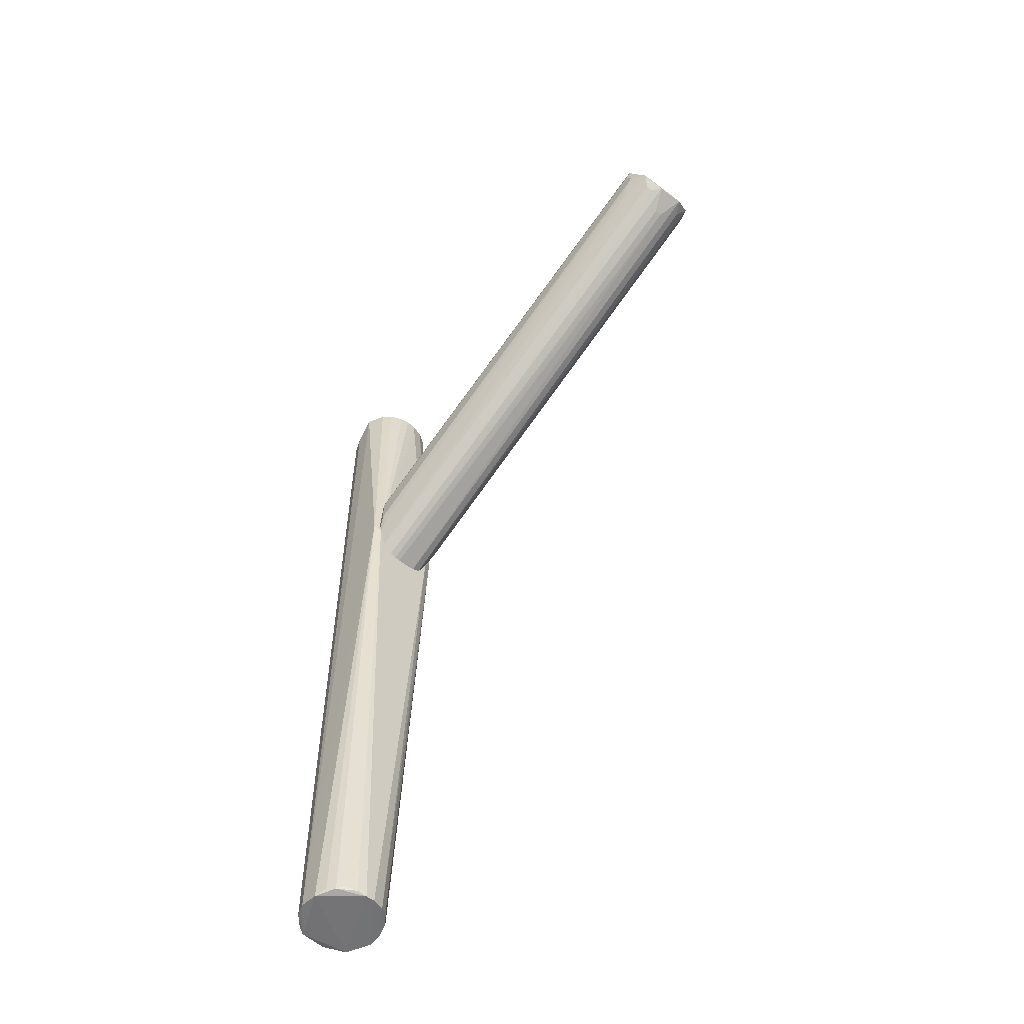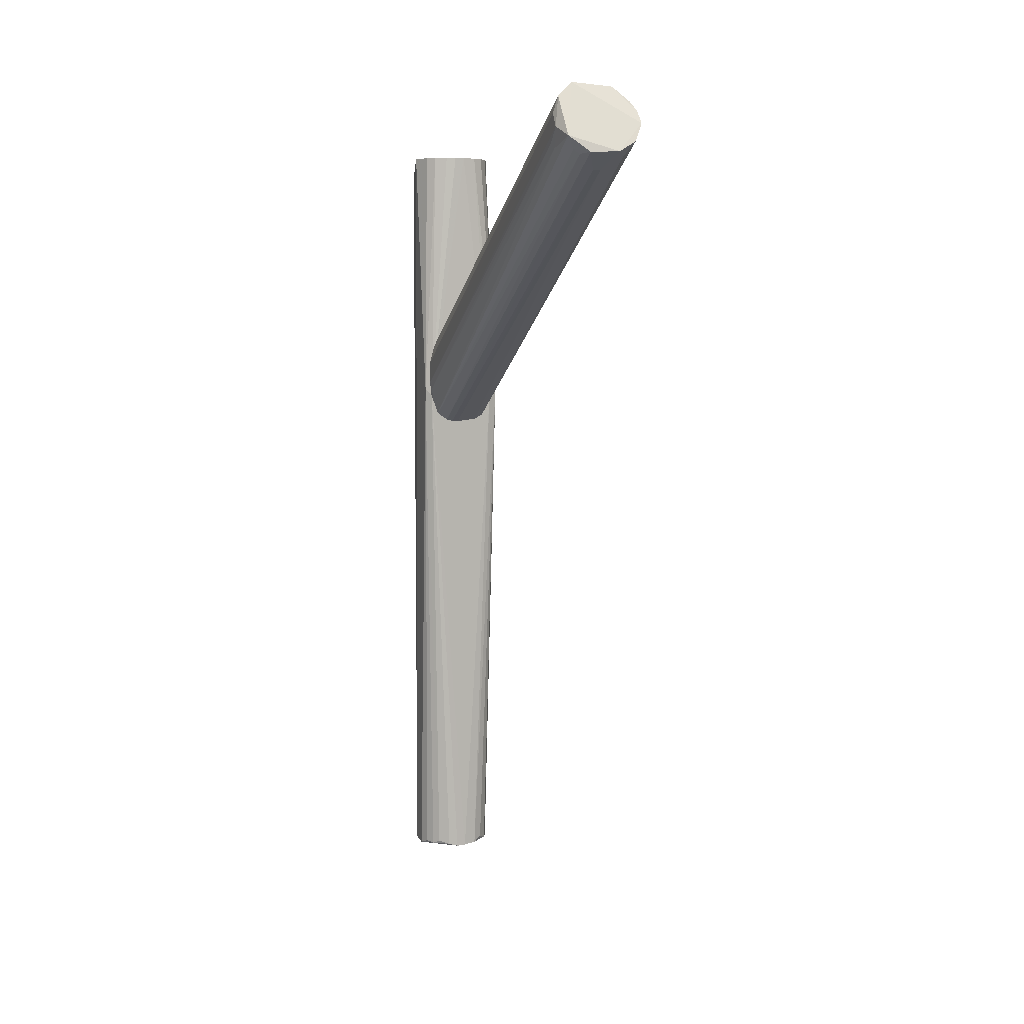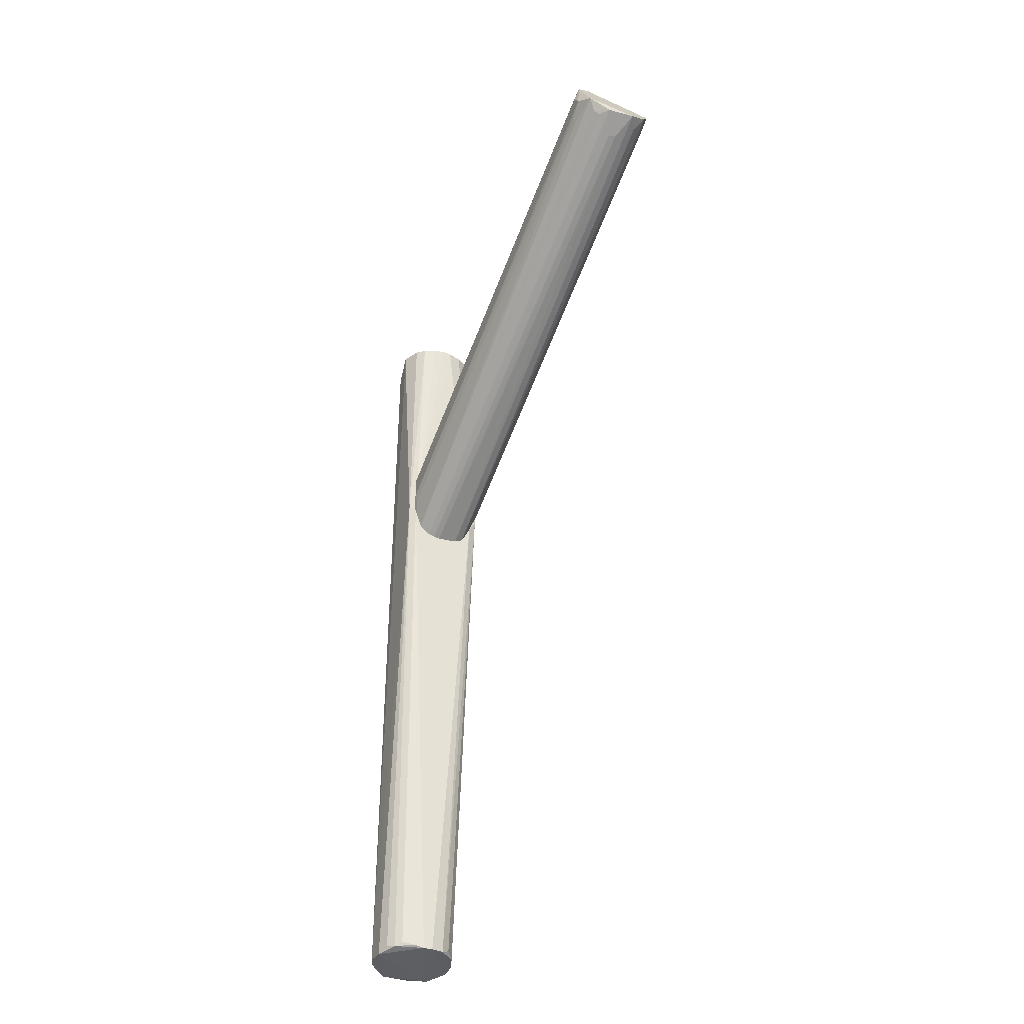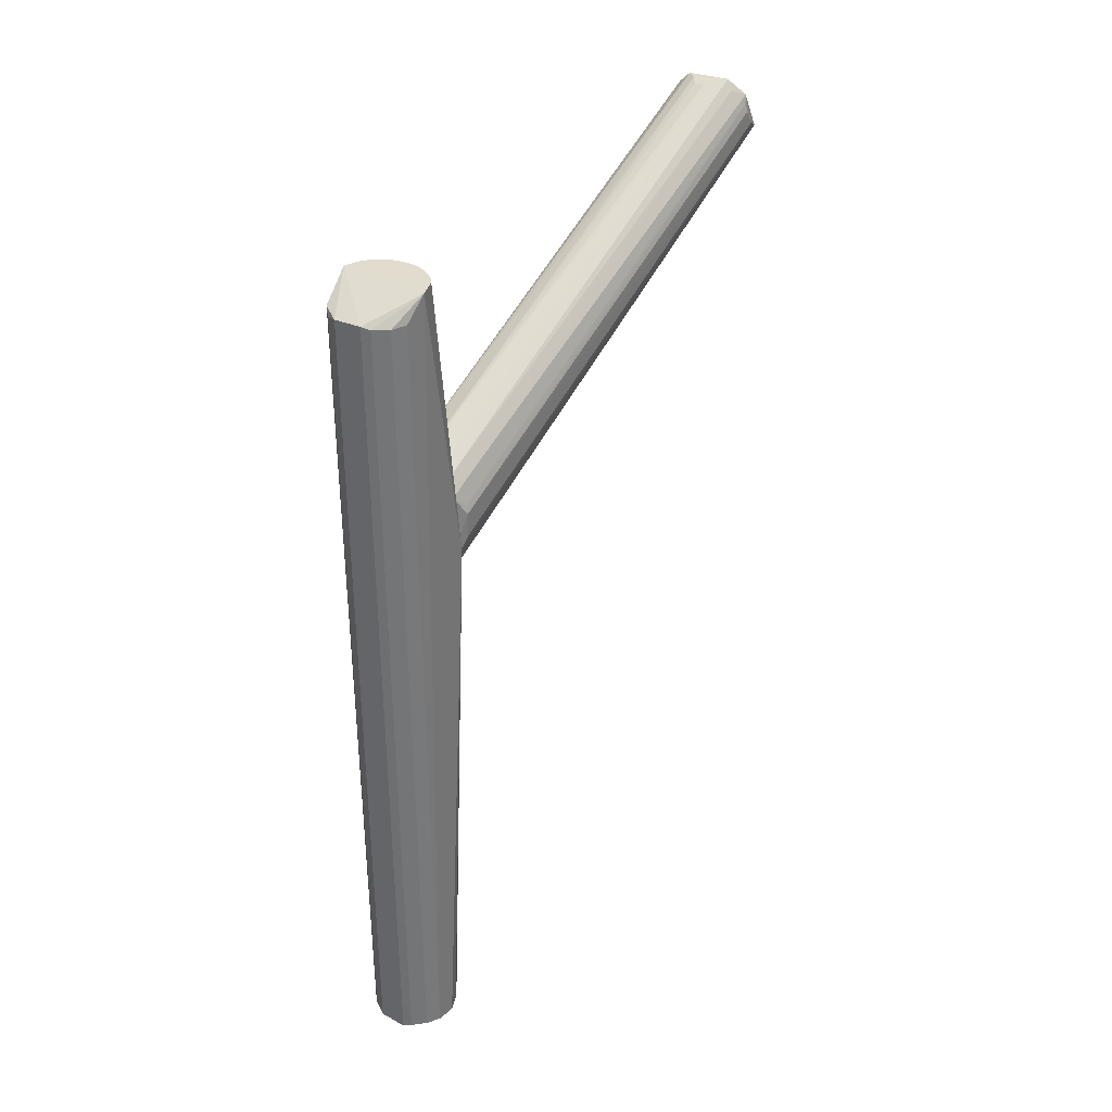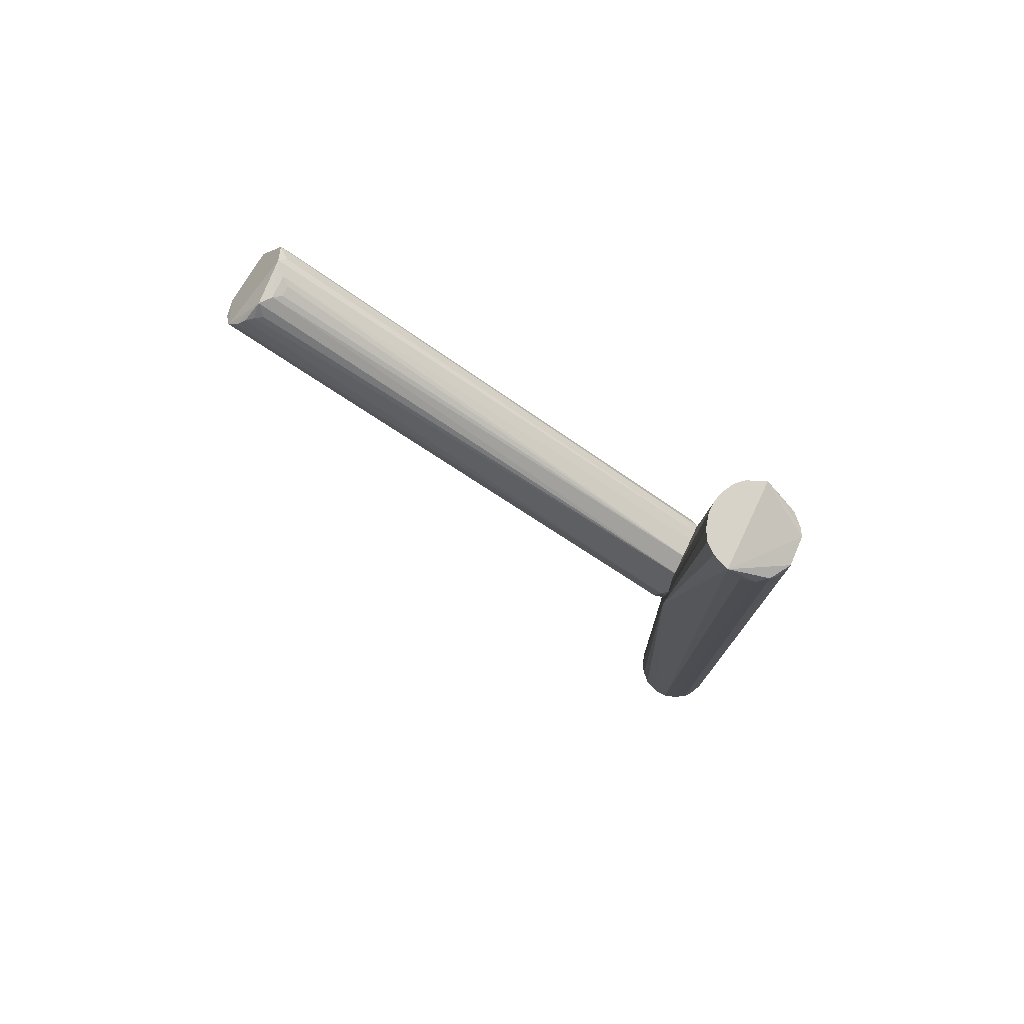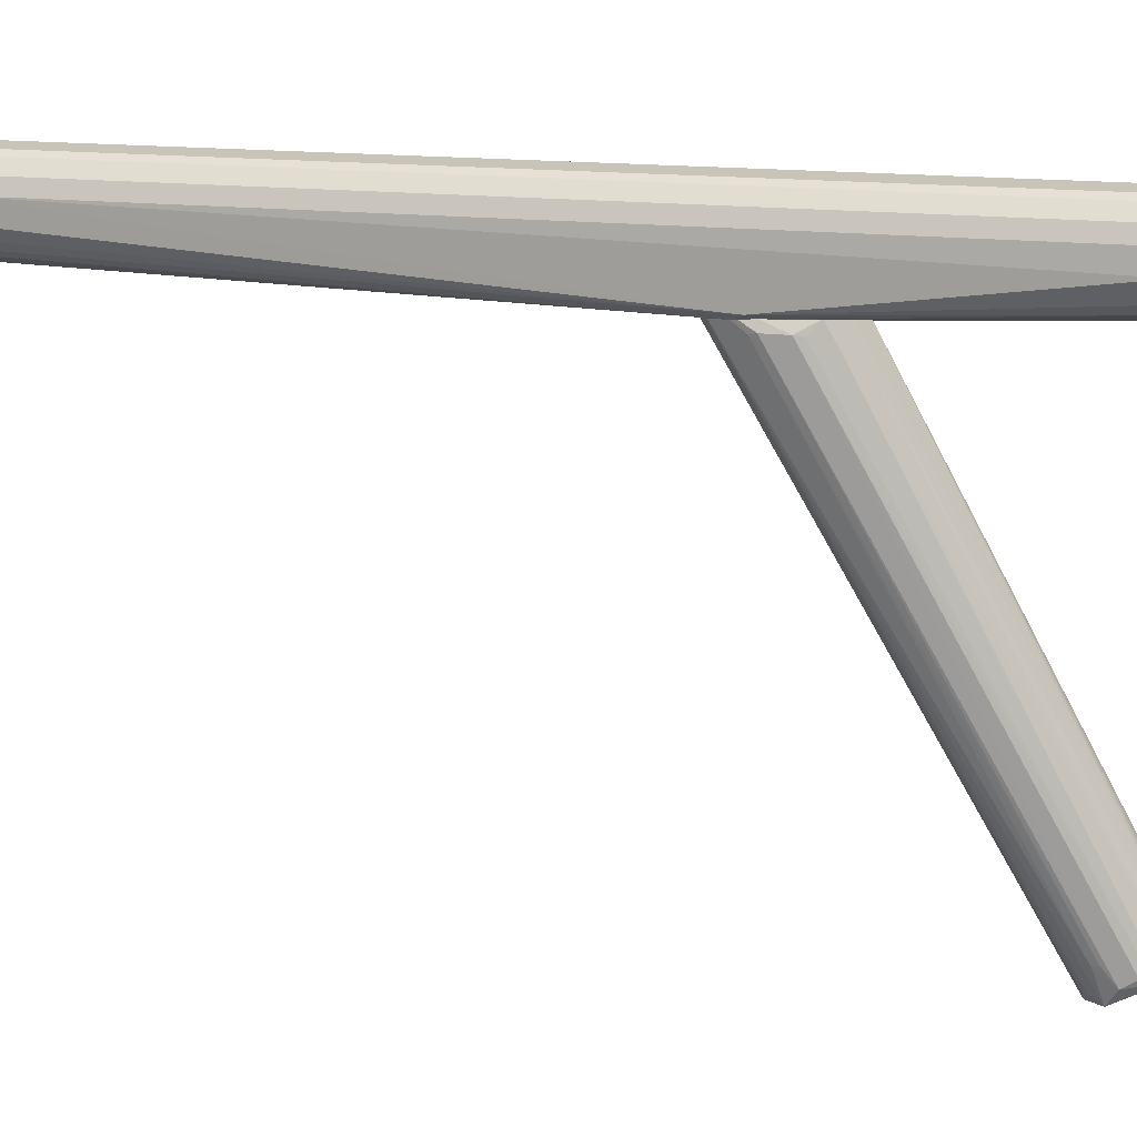
<metadata>
{"format":"obj","ext":"obj","renderer":"f3d","projection":"perspective","resolution":1024,"background":"white","views":[{"elev":-54.5,"azim":-43.1,"up":"+Z"},{"elev":6.3,"azim":-18.4,"up":"+Z"},{"elev":-37.7,"azim":-26.0,"up":"+Z"},{"elev":34.1,"azim":-142.0,"up":"+Z"},{"elev":77.0,"azim":116.7,"up":"+Z"},{"elev":16.7,"azim":-76.2,"up":"+Y"}]}
</metadata>
<code>
o hull_0
v 0.01018 -0.01479 0.167
v 0.00543 -0.01116 0.006439
v 0.007089 0.01019 0.2431
v 0.007089 0.01019 0.006969
v -0.004134 -0.01171 0.006682
v -0.001405 -0.01296 0.2503
v -0.007444 -0.009936 0.007687
v 0.01049 -0.006649 0.006588
v -0.004382 -0.01236 0.2503
v 0.008907 0.008648 0.005141
v 0.008907 0.008648 0.2449
v -0.01034 0.006863 0.006403
v -0.01034 0.006863 0.2436
v -0.01084 -0.00606 0.007143
v 0.001491 -0.01233 0.006068
v -0.01272 -0.002844 0.2503
v -0.01272 -0.01356 0.1705
v 0.005733 -0.01177 0.2503
v 0.01102 0.005711 0.2431
v 0.01102 0.005711 0.006896
v -0.01086 -0.01505 0.1684
v -0.006977 0.01027 0.2439
v -0.006977 0.01027 0.006149
v 0.01228 0.001806 0.2445
v 0.01228 0.001806 0.005567
v 0.003194 0.012 0.2442
v 0.003194 0.012 0.0058
v -0.001332 -0.01234 0.005917
v 0.001566 -0.01296 0.2503
v -0.01207 0.002925 0.006104
v -0.01207 0.002925 0.2439
v 0.01223 -0.002158 0.006113
v 0.008148 -0.009365 0.007872
v 0.01109 -0.007007 0.2503
v 0.01288 -0.002249 0.2503
v 0.01288 -0.01356 0.1717
v -0.009201 -0.008334 0.00661
v -0.01034 -0.008197 0.2503
v -0.01211 -0.002731 0.005679
v -0.004749 0.01147 0.005398
v -0.004749 0.01147 0.2446
v 0.008709 -0.009984 0.2503
v -0.007954 -0.01058 0.2503
f 43 21 9
f 15 1 21
f 34 16 6
f 16 30 17
f 16 34 35
f 34 36 35
f 40 26 27
f 10 40 27
f 16 22 13
f 36 32 25
f 35 36 25
f 40 30 12
f 30 13 12
f 13 22 12
f 6 16 43
f 17 21 43
f 27 26 3
f 40 10 39
f 30 40 39
f 17 30 39
f 34 6 18
f 1 36 18
f 26 40 41
f 40 22 41
f 22 16 41
f 35 26 41
f 16 35 41
f 30 16 31
f 13 30 31
f 16 13 31
f 10 19 20
f 25 10 20
f 19 25 20
f 32 36 8
f 36 33 8
f 8 33 2
f 1 15 2
f 36 1 2
f 33 36 2
f 15 25 2
f 25 32 2
f 32 8 2
f 22 40 23
f 40 12 23
f 12 22 23
f 19 35 24
f 25 19 24
f 35 25 24
f 10 27 4
f 3 10 4
f 27 3 4
f 19 10 11
f 26 35 11
f 35 19 11
f 10 3 11
f 3 26 11
f 16 17 38
f 43 16 38
f 17 43 38
f 15 21 28
f 10 25 28
f 25 15 28
f 39 10 28
f 37 39 28
f 21 5 28
f 5 37 28
f 37 17 14
f 39 37 14
f 17 39 14
f 21 1 29
f 6 21 29
f 18 6 29
f 1 18 29
f 36 34 42
f 34 18 42
f 18 36 42
f 17 37 7
f 21 17 7
f 5 21 7
f 37 5 7
f 21 6 9
f 6 43 9
o hull_1
v -0.00864 -0.008915 0.1587
v 0.01214 -0.1449 0.2534
v 0.01226 -0.01694 0.1742
v -0.01093 -0.1439 0.2568
v -0.001331 -0.1363 0.2596
v -0.009738 -0.01416 0.1854
v -0.009738 -0.0213 0.1896
v -0.01142 -0.01754 0.1824
v -0.007096 -0.01019 0.1867
v 0.01089 -0.1428 0.256
v 0.009306 -0.1511 0.2443
v 0.004803 -0.01145 0.1581
v 0.0108 -0.02056 0.1715
v -0.004331 -0.1521 0.241
v 0.008277 -0.1386 0.2574
v 0.01161 -0.145 0.2453
v -0.01159 -0.1418 0.2537
v 0.009575 -0.1407 0.257
v -0.01127 -0.1419 0.2426
v -0.01206 -0.01714 0.18
v 0.003234 -0.1383 0.2603
v 0.006237 -0.1407 0.2603
v 0.01161 -0.01739 0.1716
v 0.01236 -0.1437 0.251
v -0.003921 -0.01178 0.1889
v -0.01218 -0.143 0.2521
v -0.008296 -0.1404 0.2584
v -0.001279 -0.1458 0.2366
v 0.001491 -0.1363 0.2596
v -0.01142 -0.01758 0.1712
v -0.001499 -0.01233 0.1579
v -0.003081 -0.1384 0.2605
v 0.0009 -0.1461 0.2367
v 0.00698 -0.01026 0.188
v 0.003949 -0.1528 0.2414
v -0.01222 -0.1456 0.2482
v 0.007336 -0.01002 0.1587
v -0.006168 -0.1415 0.261
v 0.01228 -0.01536 0.1813
v 0.01228 -0.1481 0.2497
v -0.01193 -0.1407 0.244
v 0.007948 -0.009541 0.1858
v 0.006581 -0.1488 0.2404
v -0.006475 -0.1493 0.2407
v -0.01207 -0.01712 0.1732
v 0.001735 -0.01229 0.1911
v -0.003449 -0.01192 0.1577
v 0.01082 -0.1443 0.243
v -0.008195 -0.1488 0.2418
v -0.01034 -0.1504 0.2455
v -0.005435 -0.01116 0.1578
f 73 62 84
f 82 77 53
f 48 72 89
f 77 52 89
f 83 78 54
f 78 83 93
f 47 79 93
f 57 78 93
f 93 83 81
f 47 93 81
f 63 44 88
f 79 63 88
f 81 83 65
f 52 44 49
f 44 63 49
f 44 80 94
f 80 78 55
f 94 80 55
f 78 57 76
f 74 55 76
f 55 78 76
f 44 52 85
f 80 44 85
f 82 80 85
f 52 77 85
f 77 82 85
f 82 53 45
f 65 83 45
f 53 65 45
f 63 79 69
f 79 47 69
f 54 80 91
f 80 82 46
f 66 80 46
f 83 66 46
f 44 94 87
f 94 57 87
f 44 93 62
f 93 79 62
f 78 80 86
f 54 78 86
f 80 54 86
f 53 77 61
f 65 53 61
f 89 72 64
f 77 89 64
f 65 77 64
f 81 65 64
f 76 57 71
f 74 76 71
f 81 52 70
f 47 81 70
f 72 48 75
f 48 89 75
f 64 72 75
f 81 64 75
f 93 44 92
f 57 93 92
f 44 87 92
f 87 57 92
f 82 45 67
f 45 83 67
f 46 82 67
f 83 46 67
f 80 66 56
f 91 80 56
f 66 91 56
f 88 44 73
f 44 62 73
f 57 94 90
f 55 74 90
f 94 55 90
f 71 57 90
f 74 71 90
f 89 52 68
f 52 81 68
f 75 89 68
f 81 75 68
f 66 83 59
f 83 54 59
f 91 66 59
f 54 91 59
f 52 49 50
f 70 52 50
f 47 70 50
f 77 65 58
f 61 77 58
f 65 61 58
f 63 69 60
f 69 47 60
f 47 50 60
f 60 50 51
f 49 63 51
f 50 49 51
f 63 60 51
f 79 88 84
f 62 79 84
f 88 73 84

</code>
